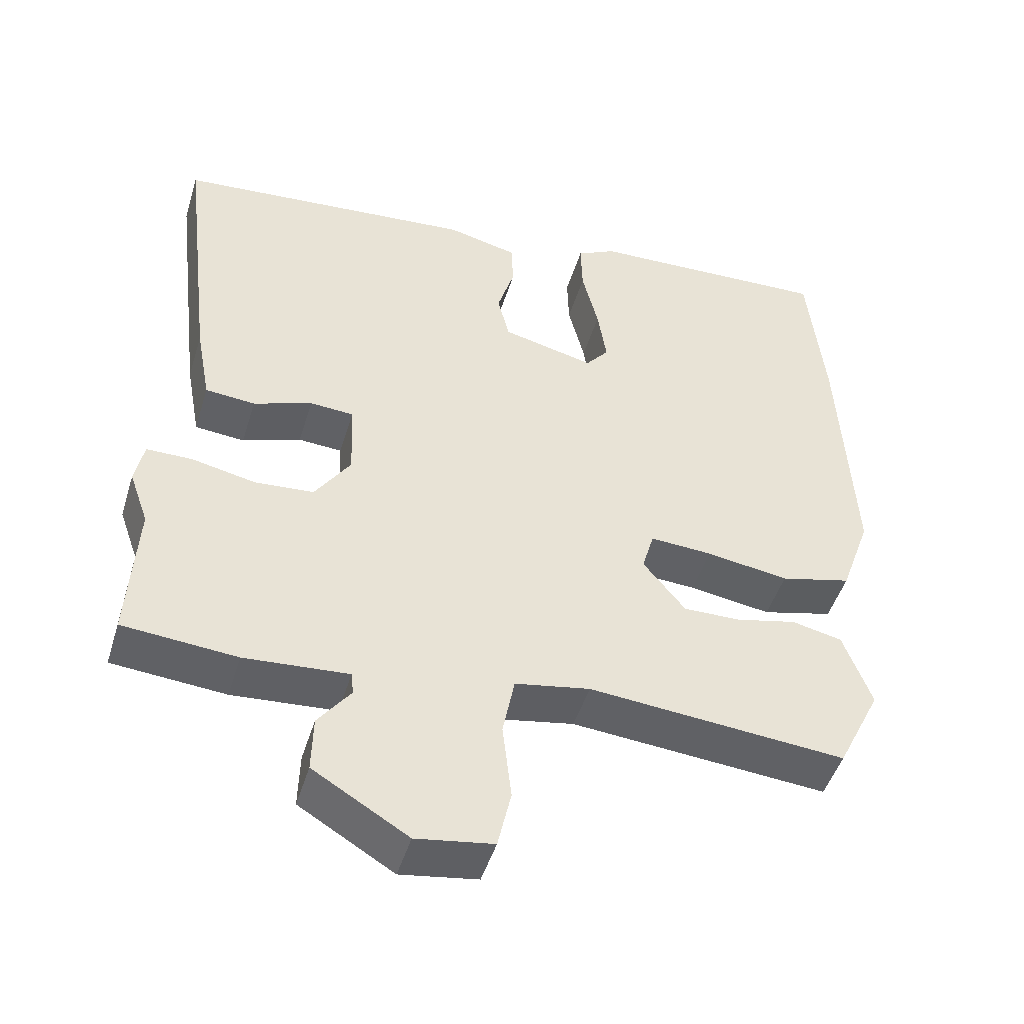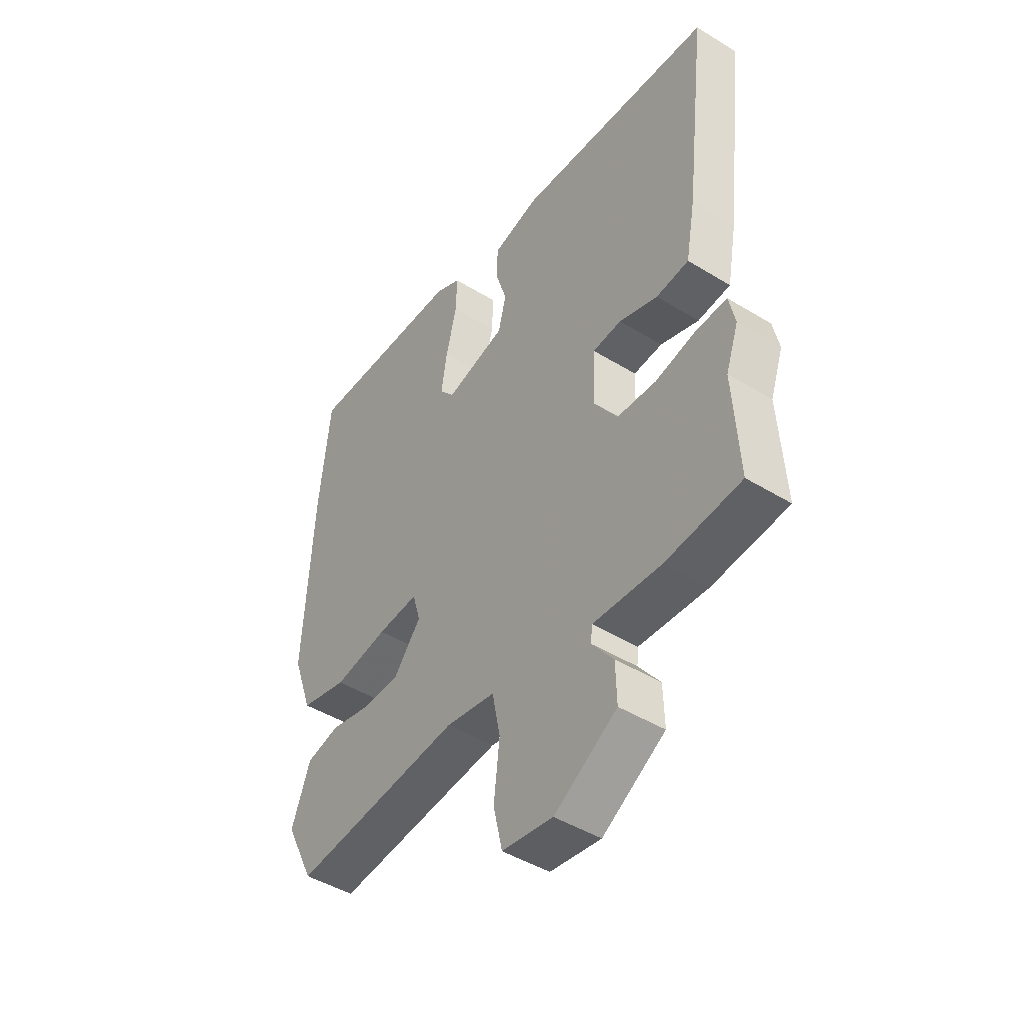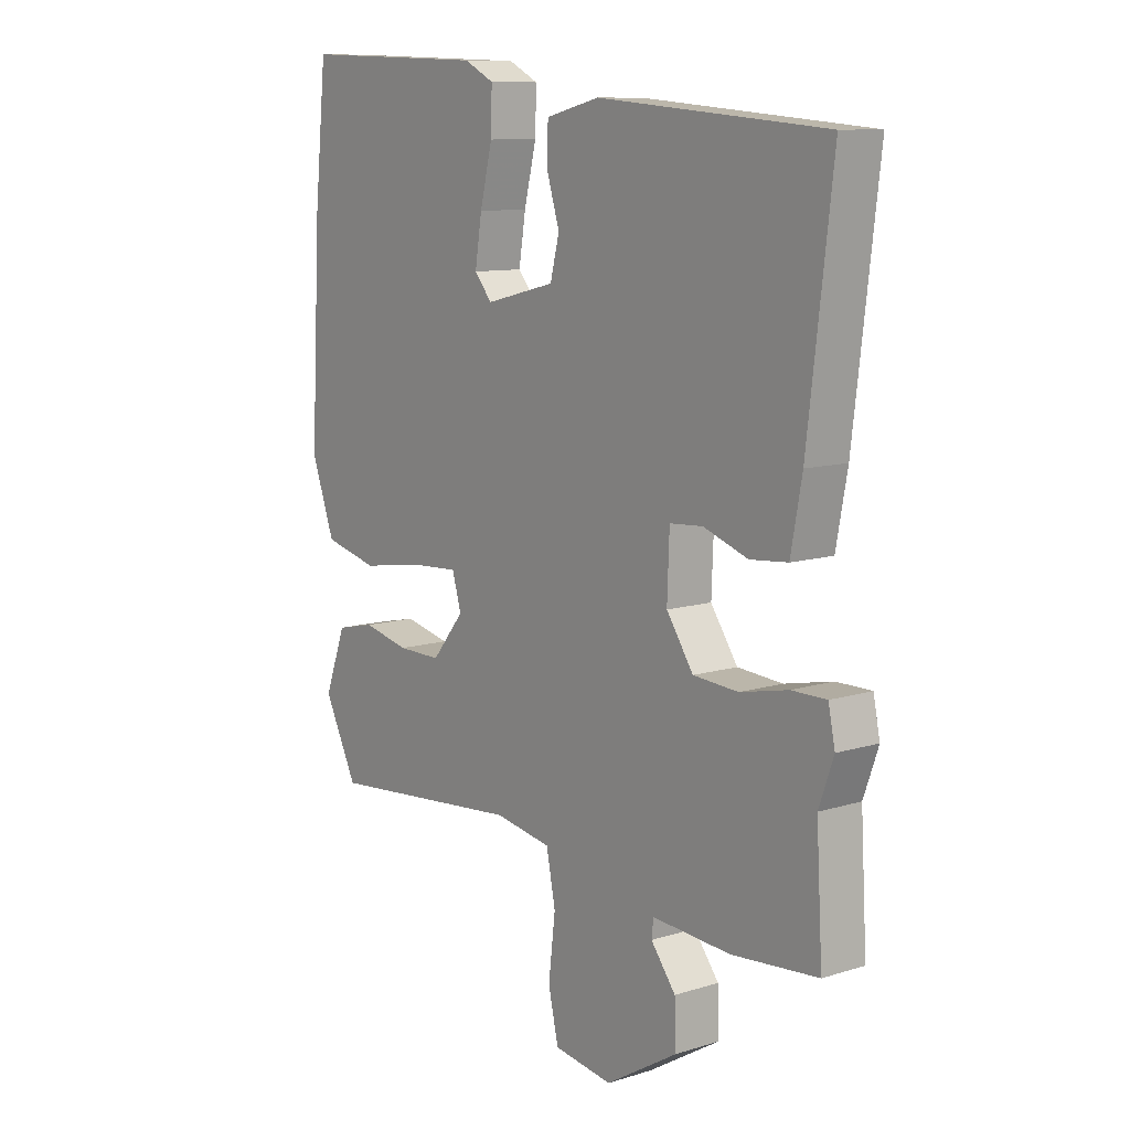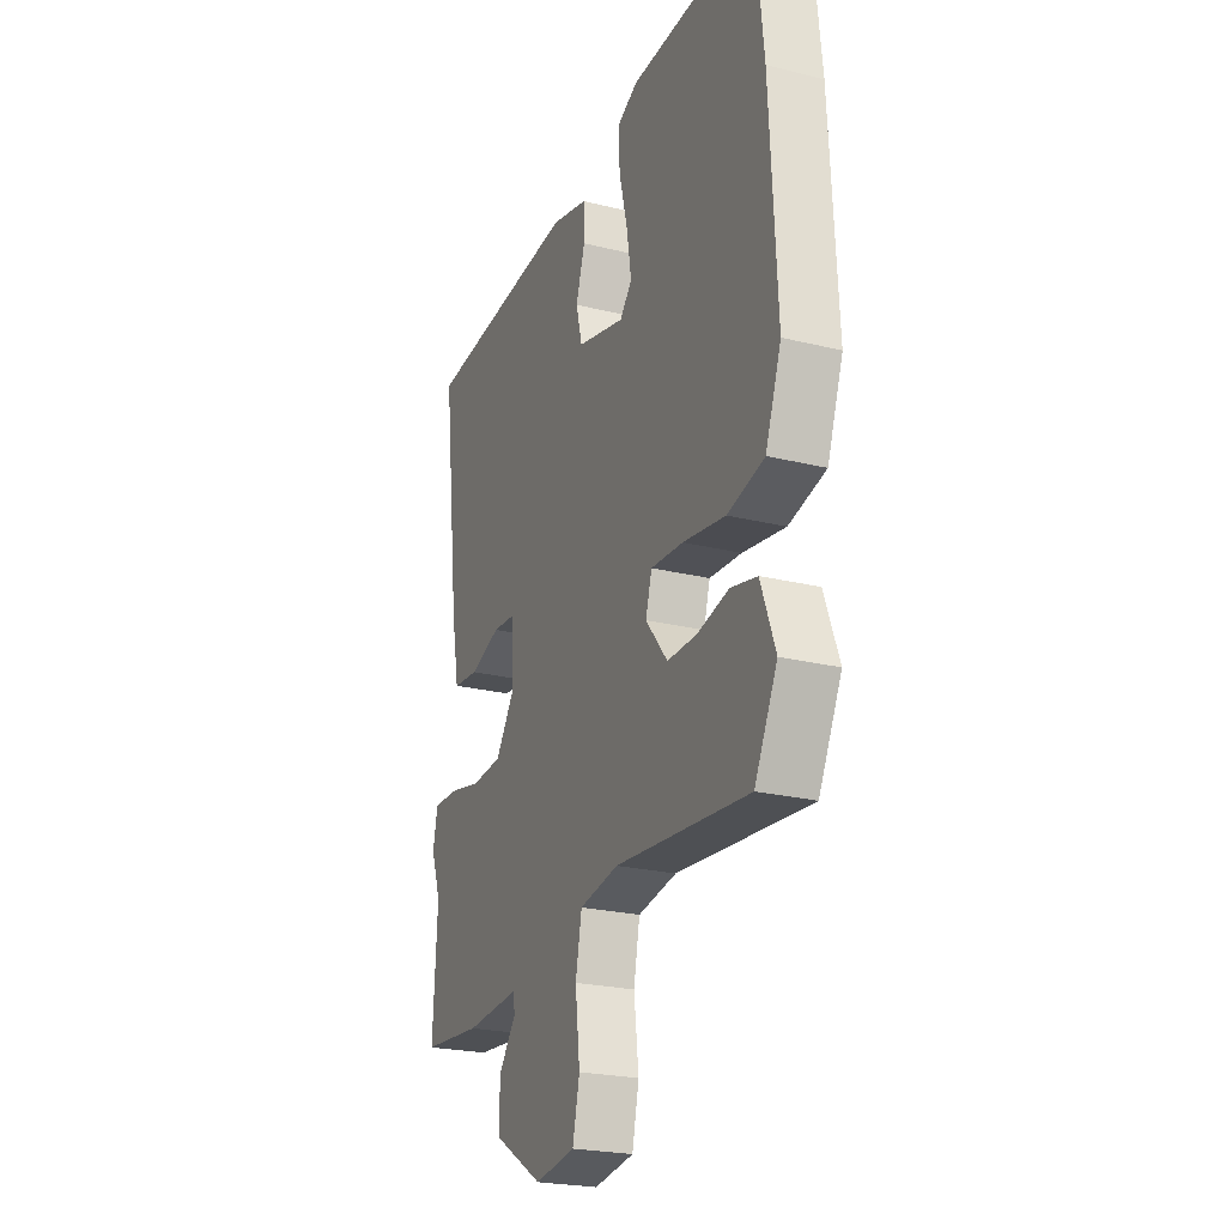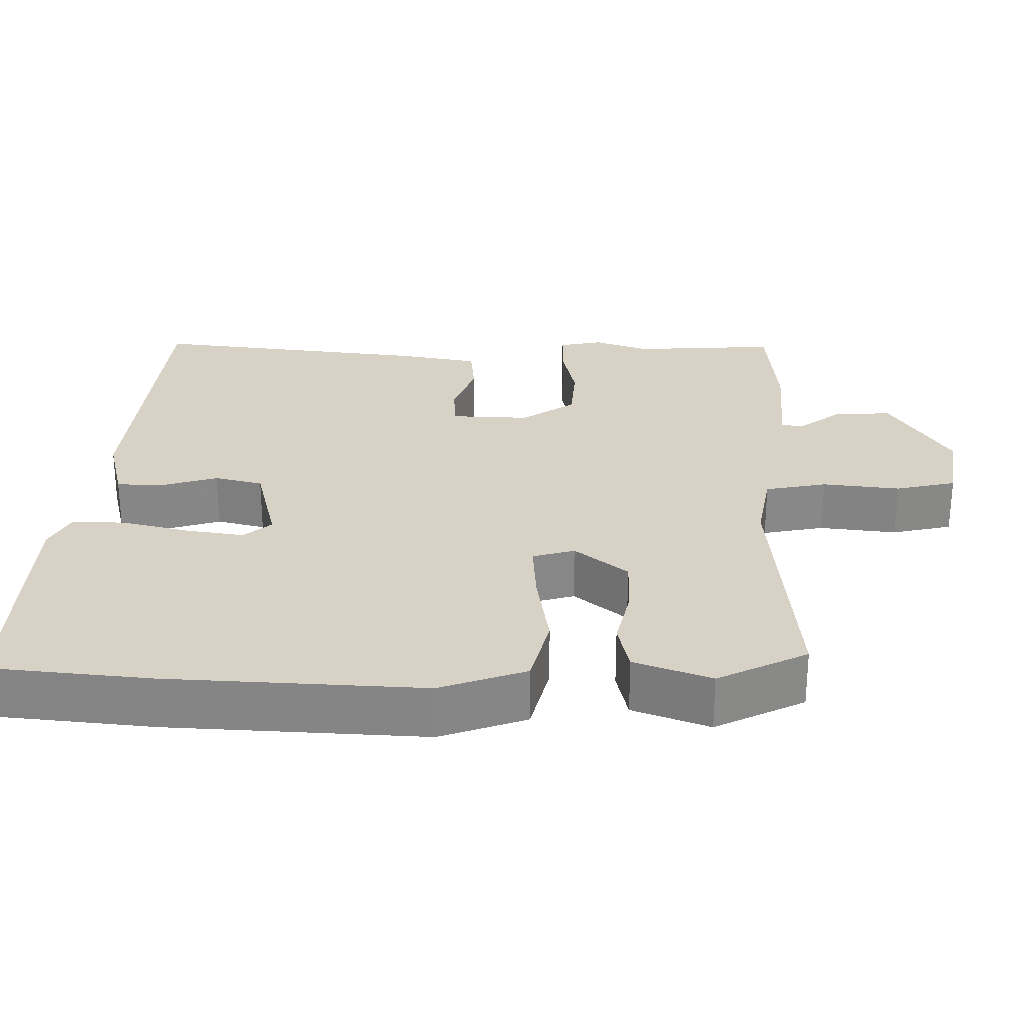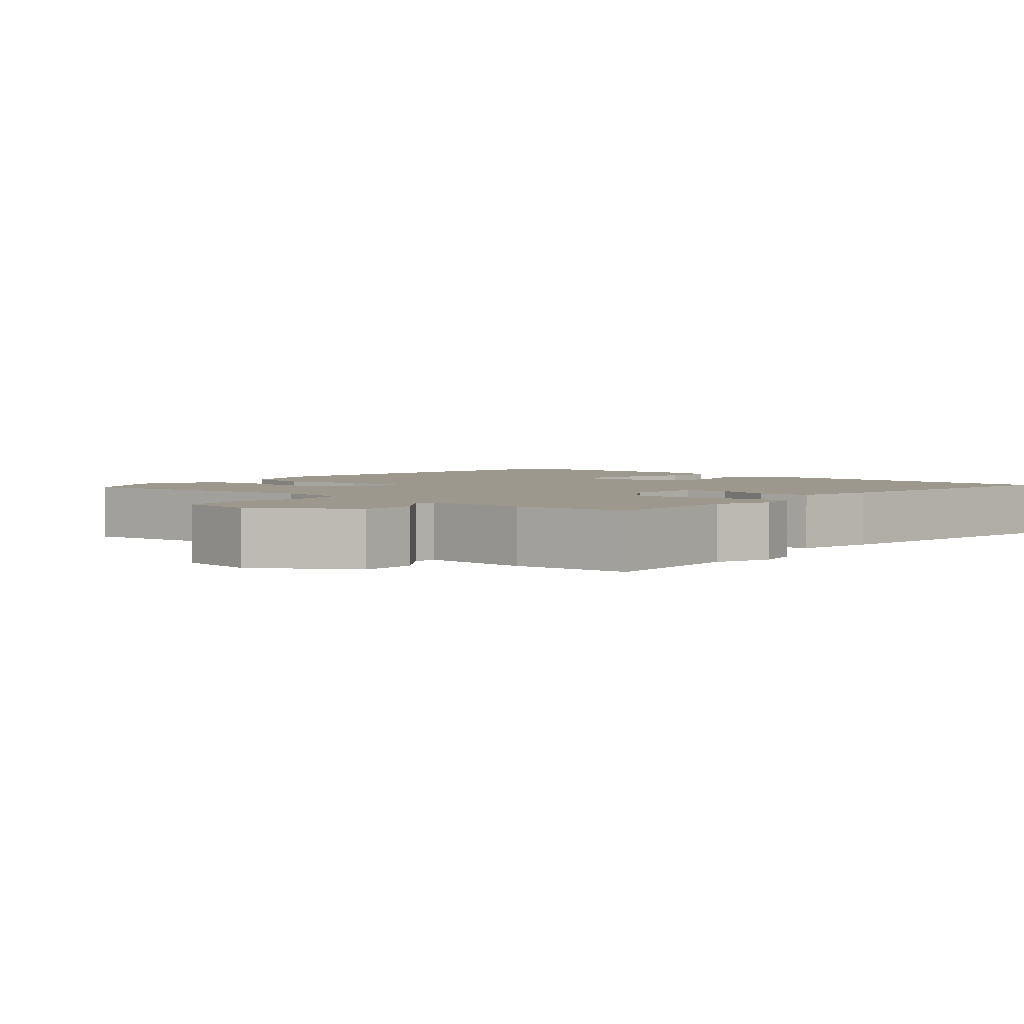
<metadata>
{"format":"obj","ext":"obj","renderer":"f3d","projection":"perspective","resolution":1024,"background":"white","views":[{"elev":-47.3,"azim":-16.8,"up":"+Z"},{"elev":-46.0,"azim":-125.1,"up":"+Z"},{"elev":10.2,"azim":-128.3,"up":"+Z"},{"elev":-23.5,"azim":67.4,"up":"+Z"},{"elev":27.6,"azim":90.7,"up":"+Y"},{"elev":3.0,"azim":-139.5,"up":"+Y"}]}
</metadata>
<code>
v -0.5 0.07 -0.507
v -0.489 0.07 -0.315
v -0.515 0.07 -0.242
v -0.503 0.07 -0.184
v -0.441 0.07 -0.184
v -0.356 0.07 -0.202
v -0.276 0.07 -0.196
v -0.228 0.07 -0.125
v -0.232 0.07 -0.021
v -0.291 0.07 -0.017
v -0.37 0.07 -0.045
v -0.437 0.07 -0.039
v -0.457 0.07 0.069
v -0.501 0.07 0.437
v -0.095 0.07 0.472
v 0 0.07 0.449
v 0.002 0.07 0.387
v -0.021 0.07 0.312
v -0.005 0.07 0.248
v 0.119 0.07 0.218
v 0.15 0.07 0.255
v 0.138 0.07 0.332
v 0.116 0.07 0.421
v 0.114 0.07 0.492
v 0.167 0.07 0.519
v 0.497 0.07 0.532
v 0.519 0.07 0.319
v 0.537 0.07 -0.022
v 0.496 0.07 -0.137
v 0.4 0.07 -0.161
v 0.289 0.07 -0.144
v 0.205 0.07 -0.139
v 0.189 0.07 -0.195
v 0.246 0.07 -0.265
v 0.323 0.07 -0.264
v 0.405 0.07 -0.245
v 0.473 0.07 -0.26
v 0.511 0.07 -0.362
v 0.452 0.07 -0.481
v 0.105 0.07 -0.451
v 0.004 0.07 -0.469
v -0.012 0.07 -0.551
v 0 0.07 -0.654
v -0.018 0.07 -0.734
v -0.122 0.07 -0.75
v -0.25 0.07 -0.673
v -0.248 0.07 -0.598
v -0.204 0.07 -0.54
v -0.207 0.07 -0.51
v -0.347 0.07 -0.52
v -0.5 0 -0.507
v -0.489 0 -0.315
v -0.515 0 -0.242
v -0.503 0 -0.184
v -0.441 0 -0.184
v -0.356 0 -0.202
v -0.276 0 -0.196
v -0.228 0 -0.125
v -0.232 0 -0.021
v -0.291 0 -0.017
v -0.37 0 -0.045
v -0.437 0 -0.039
v -0.457 0 0.069
v -0.501 0 0.437
v -0.095 0 0.472
v 0 0 0.449
v 0.002 0 0.387
v -0.021 0 0.312
v -0.005 0 0.248
v 0.119 0 0.218
v 0.15 0 0.255
v 0.138 0 0.332
v 0.116 0 0.421
v 0.114 0 0.492
v 0.167 0 0.519
v 0.497 0 0.532
v 0.519 0 0.319
v 0.537 0 -0.022
v 0.496 0 -0.137
v 0.4 0 -0.161
v 0.289 0 -0.144
v 0.205 0 -0.139
v 0.189 0 -0.195
v 0.246 0 -0.265
v 0.323 0 -0.264
v 0.405 0 -0.245
v 0.473 0 -0.26
v 0.511 0 -0.362
v 0.452 0 -0.481
v 0.105 0 -0.451
v 0.004 0 -0.469
v -0.012 0 -0.551
v 0 0 -0.654
v -0.018 0 -0.734
v -0.122 0 -0.75
v -0.25 0 -0.673
v -0.248 0 -0.598
v -0.204 0 -0.54
v -0.207 0 -0.51
v -0.347 0 -0.52
f 49 50 1 2
f 45 46 47 48
f 45 48 49
f 42 43 44 45
f 41 42 45 49
f 37 38 39 40
f 35 36 37 40
f 34 35 40 41
f 33 34 41 49
f 28 29 30 31
f 28 31 32
f 27 28 32
f 26 27 32
f 25 26 32
f 22 23 24 25
f 21 22 25
f 21 25 32 33
f 15 16 17 18
f 15 18 19
f 14 15 19
f 13 14 19
f 10 11 12 13
f 9 10 13 19
f 8 9 19 20
f 3 4 5 6
f 3 6 7
f 2 3 7
f 49 2 7
f 20 21 33 49
f 7 8 20 49
f 52 51 100 99
f 98 97 96 95
f 99 98 95
f 95 94 93 92
f 99 95 92 91
f 90 89 88 87
f 90 87 86 85
f 91 90 85 84
f 99 91 84 83
f 81 80 79 78
f 82 81 78
f 82 78 77
f 82 77 76
f 82 76 75
f 75 74 73 72
f 75 72 71
f 83 82 75 71
f 68 67 66 65
f 69 68 65
f 69 65 64
f 69 64 63
f 63 62 61 60
f 69 63 60 59
f 70 69 59 58
f 56 55 54 53
f 57 56 53
f 57 53 52
f 57 52 99
f 99 83 71 70
f 99 70 58 57
f 1 51 52 2
f 2 52 53 3
f 3 53 54 4
f 4 54 55 5
f 5 55 56 6
f 6 56 57 7
f 7 57 58 8
f 8 58 59 9
f 9 59 60 10
f 10 60 61 11
f 11 61 62 12
f 12 62 63 13
f 13 63 64 14
f 14 64 65 15
f 15 65 66 16
f 16 66 67 17
f 17 67 68 18
f 18 68 69 19
f 19 69 70 20
f 20 70 71 21
f 21 71 72 22
f 22 72 73 23
f 23 73 74 24
f 24 74 75 25
f 25 75 76 26
f 26 76 77 27
f 27 77 78 28
f 28 78 79 29
f 29 79 80 30
f 30 80 81 31
f 31 81 82 32
f 32 82 83 33
f 33 83 84 34
f 34 84 85 35
f 35 85 86 36
f 36 86 87 37
f 37 87 88 38
f 38 88 89 39
f 39 89 90 40
f 40 90 91 41
f 41 91 92 42
f 42 92 93 43
f 43 93 94 44
f 44 94 95 45
f 45 95 96 46
f 46 96 97 47
f 47 97 98 48
f 48 98 99 49
f 49 99 100 50
f 50 100 51 1

</code>
